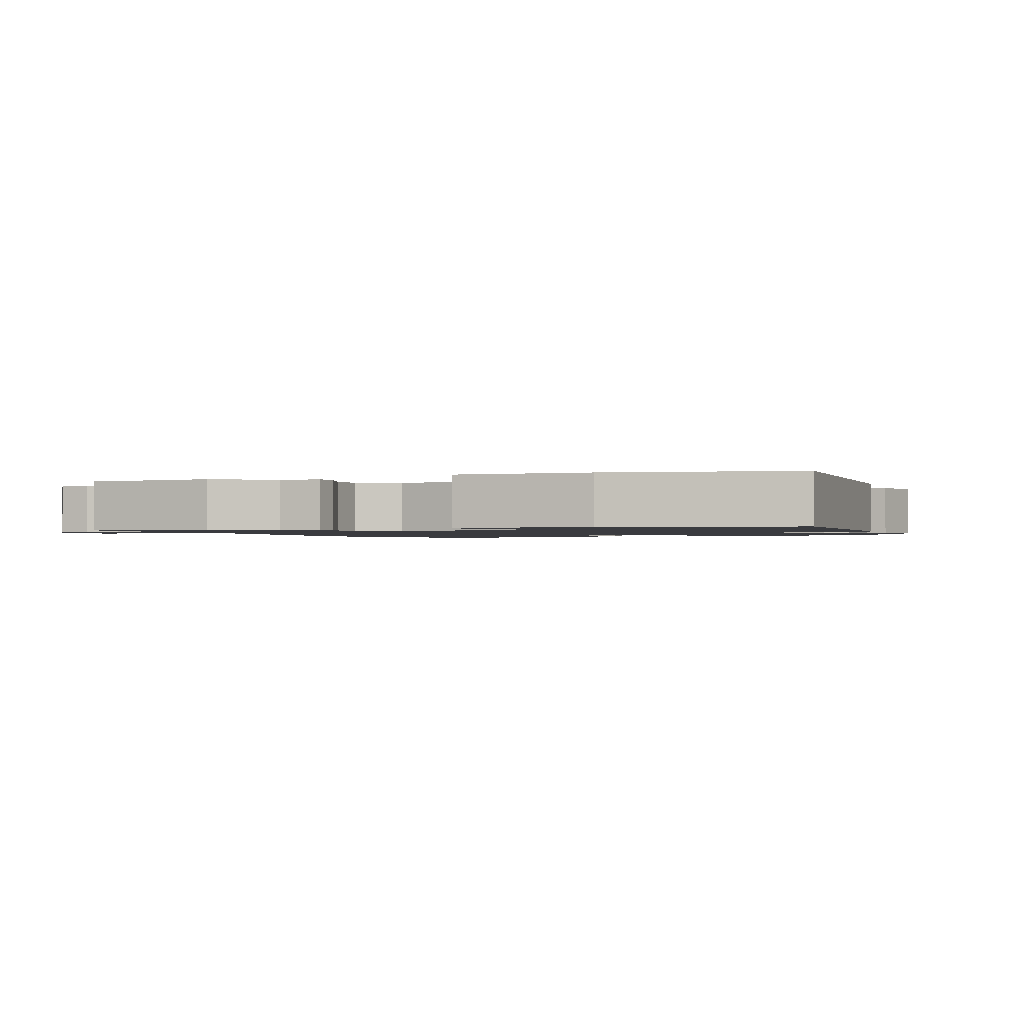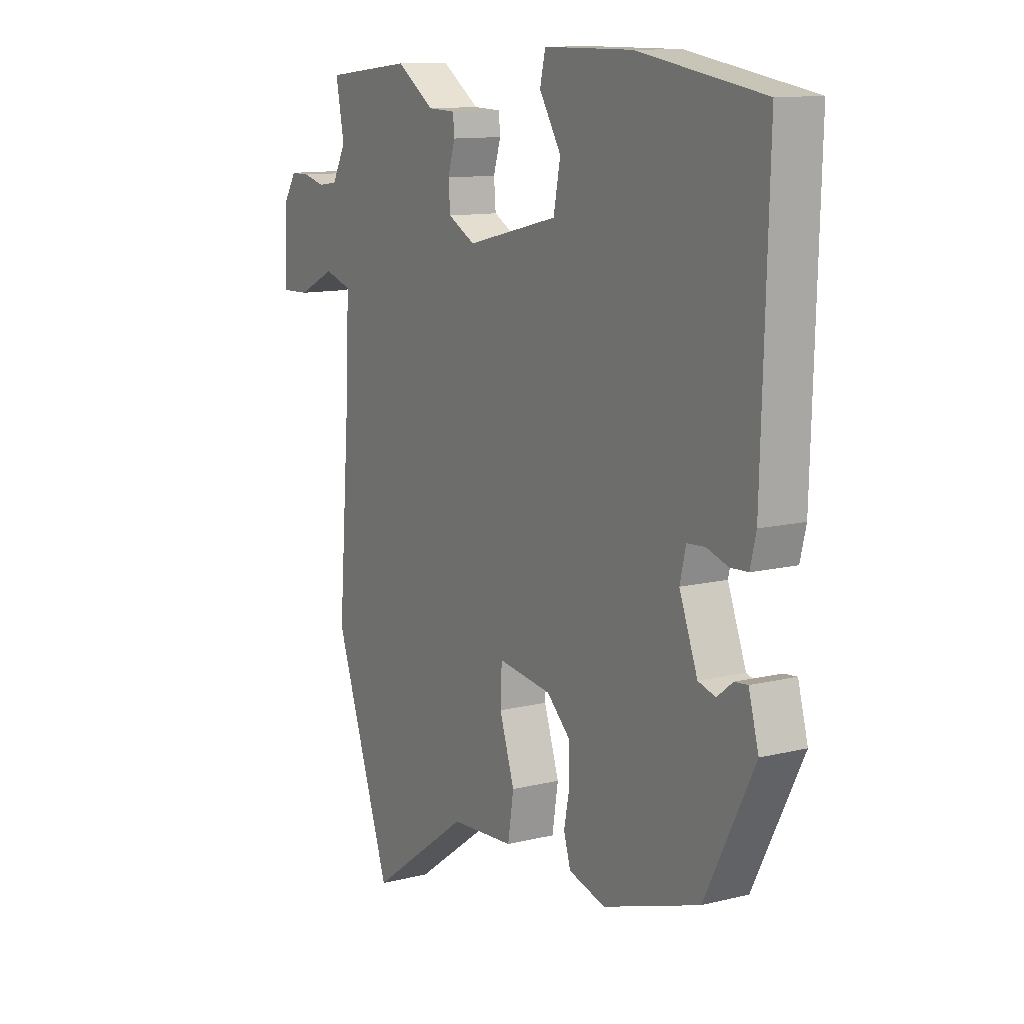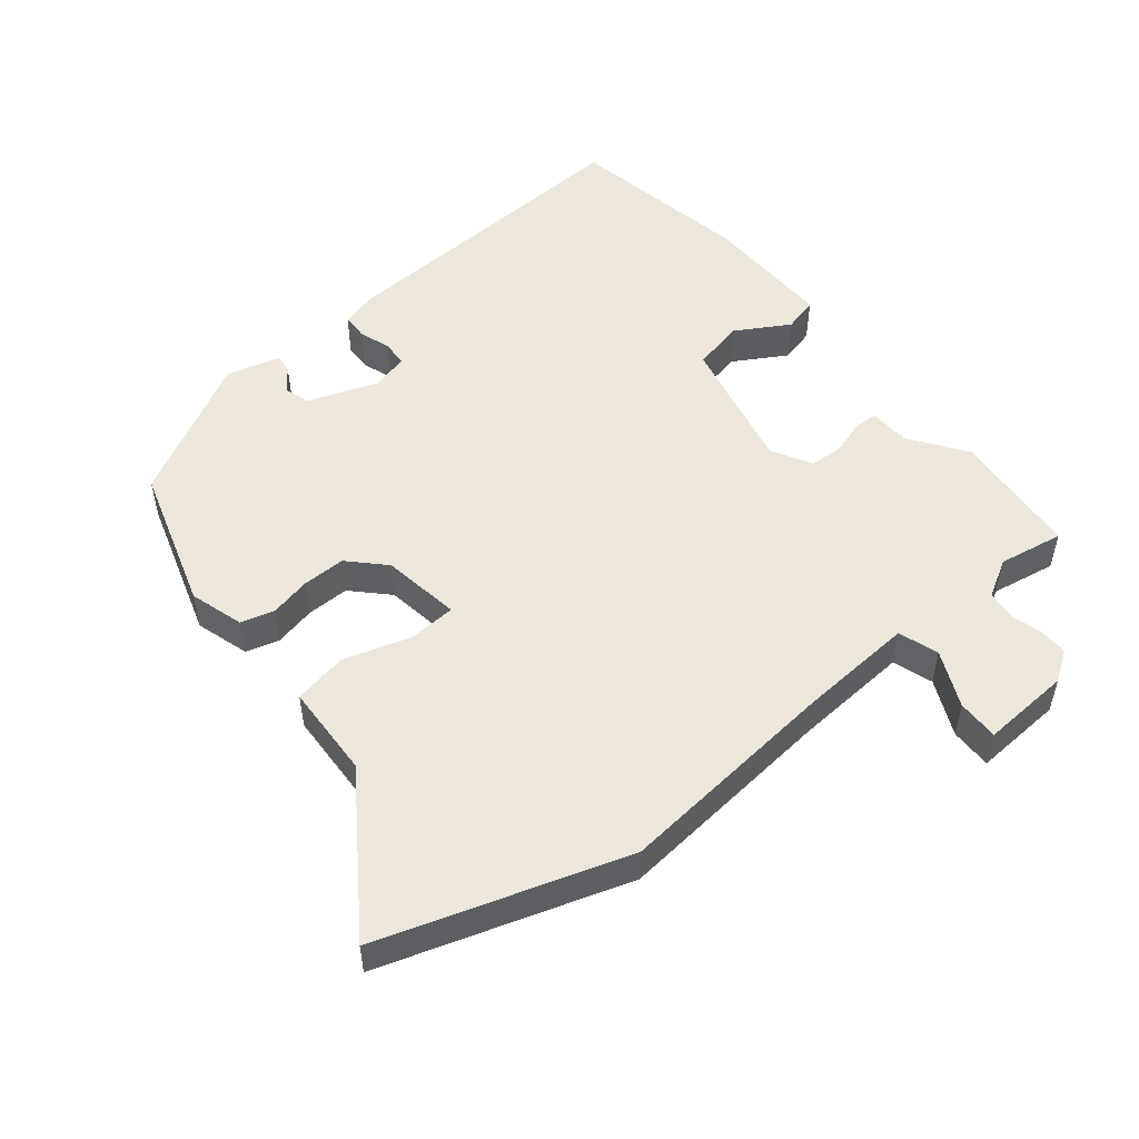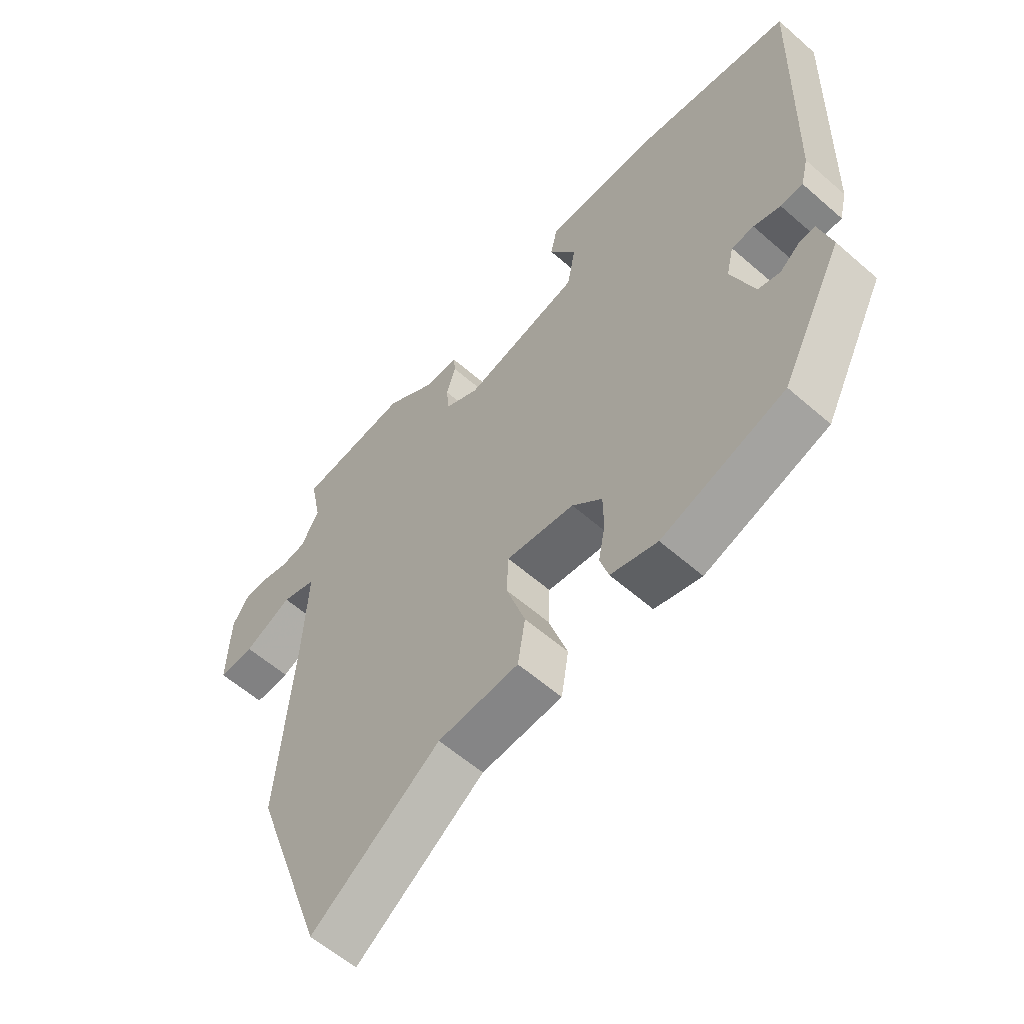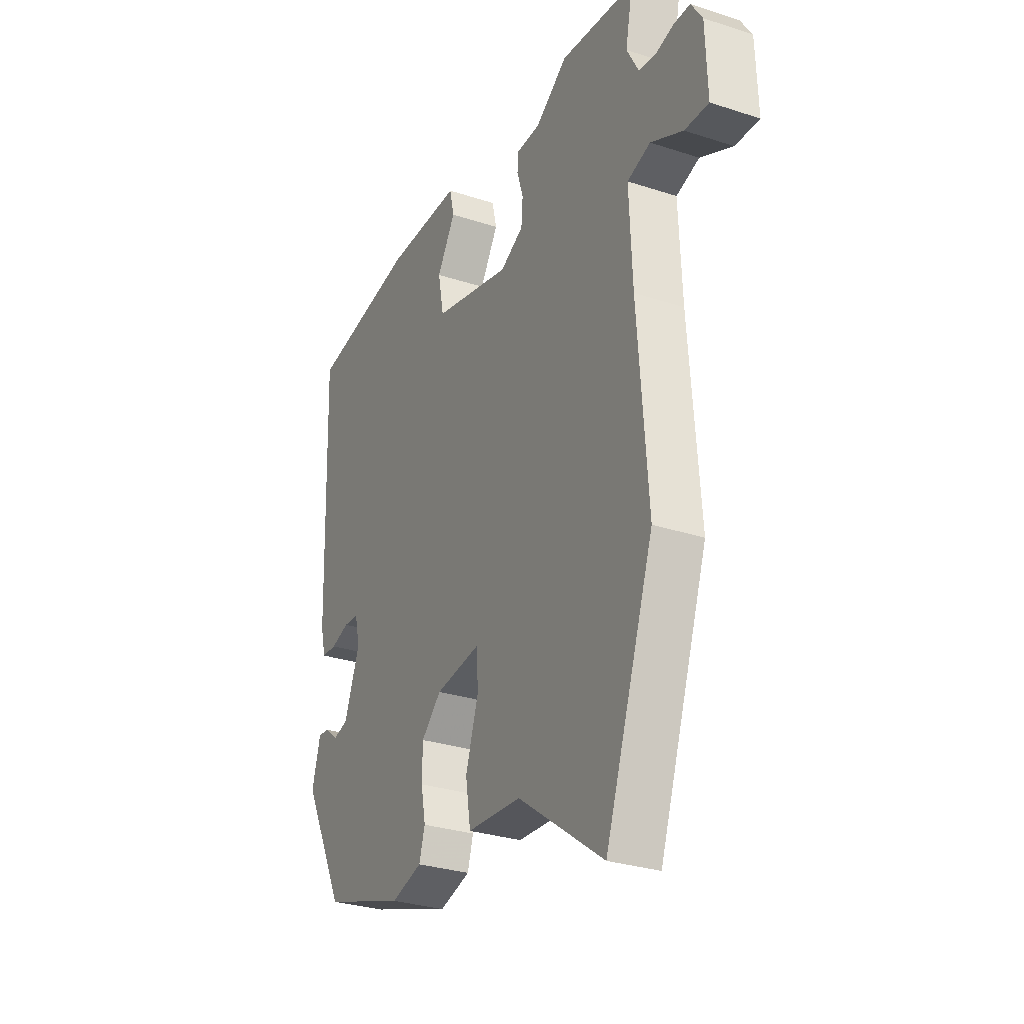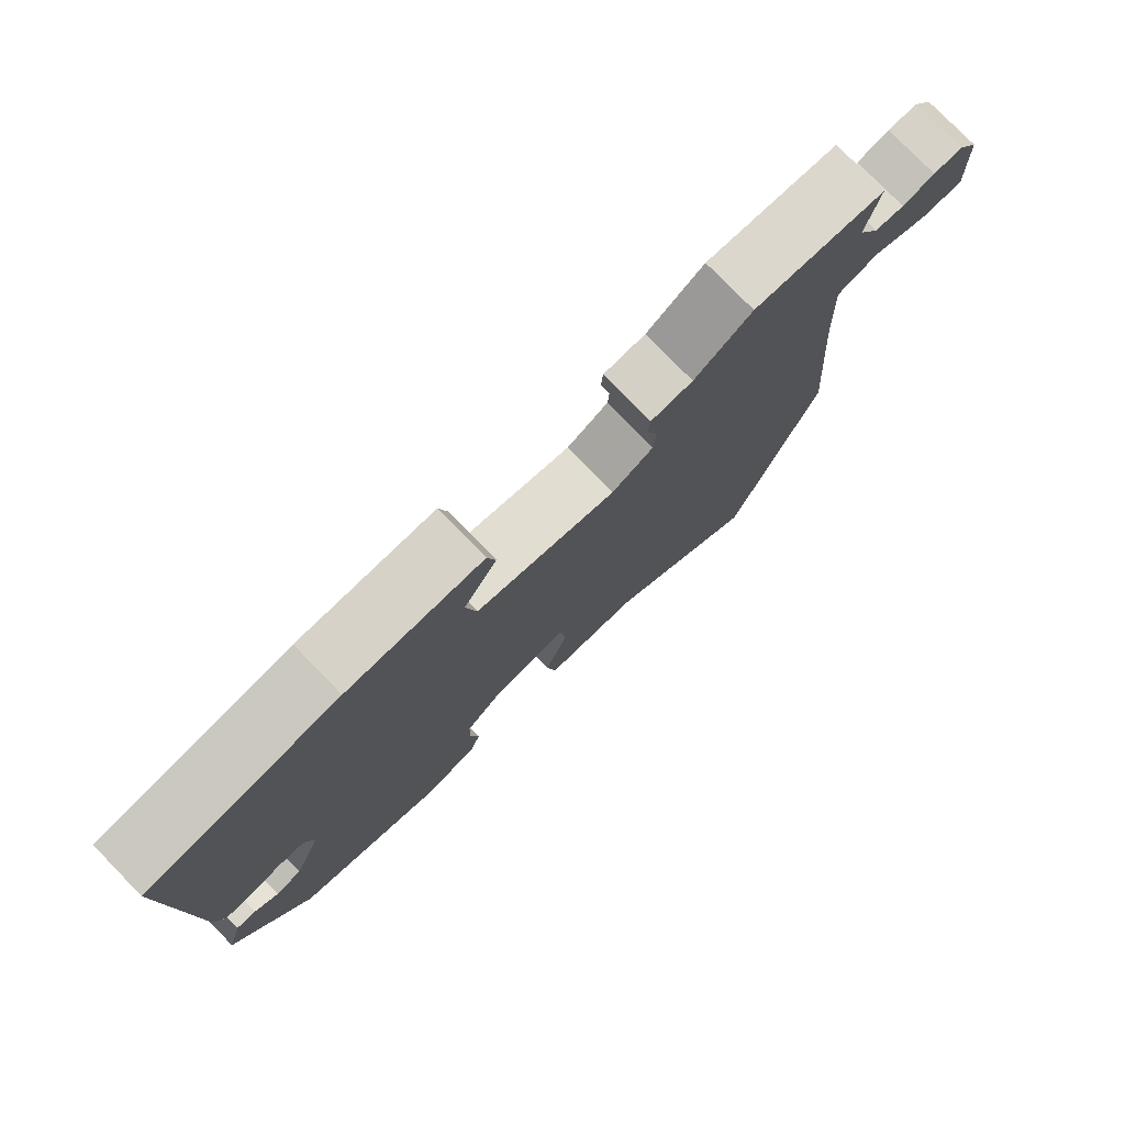
<metadata>
{"format":"obj","ext":"obj","renderer":"f3d","projection":"perspective","resolution":1024,"background":"white","views":[{"elev":-1.3,"azim":20.0,"up":"+Y"},{"elev":11.7,"azim":59.3,"up":"+Z"},{"elev":51.9,"azim":-130.2,"up":"+Y"},{"elev":-58.9,"azim":48.0,"up":"+Z"},{"elev":-29.5,"azim":-115.8,"up":"+Z"},{"elev":78.3,"azim":135.7,"up":"+Z"}]}
</metadata>
<code>
v -0.437 0.07 -0.682
v -0.563 0.07 -0.318
v -0.537 0.07 0.018
v -0.529 0.07 0.192
v -0.589 0.07 0.211
v -0.672 0.07 0.171
v -0.734 0.07 0.169
v -0.729 0.07 0.302
v -0.7 0.07 0.347
v -0.657 0.07 0.347
v -0.61 0.07 0.335
v -0.567 0.07 0.341
v -0.536 0.07 0.398
v -0.555 0.07 0.494
v -0.362 0.07 0.515
v -0.278 0.07 0.458
v -0.217 0.07 0.456
v -0.214 0.07 0.421
v -0.23 0.07 0.369
v -0.226 0.07 0.319
v -0.166 0.07 0.287
v 0.036 0.07 0.336
v 0.051 0.07 0.414
v 0.003 0.07 0.492
v 0.015 0.07 0.544
v 0.211 0.07 0.544
v 0.486 0.07 0.499
v 0.472 0.07 0.022
v 0.459 0.07 -0.031
v 0.42 0.07 -0.033
v 0.373 0.07 -0.018
v 0.334 0.07 -0.021
v 0.321 0.07 -0.076
v 0.361 0.07 -0.181
v 0.399 0.07 -0.192
v 0.433 0.07 -0.165
v 0.462 0.07 -0.162
v 0.484 0.07 -0.242
v 0.376 0.07 -0.454
v 0.163 0.07 -0.525
v 0.082 0.07 -0.502
v 0.067 0.07 -0.452
v 0.079 0.07 -0.39
v 0.078 0.07 -0.326
v 0.026 0.07 -0.277
v -0.092 0.07 -0.261
v -0.095 0.07 -0.331
v -0.062 0.07 -0.432
v -0.075 0.07 -0.513
v -0.215 0.07 -0.522
v -0.437 0 -0.682
v -0.563 0 -0.318
v -0.537 0 0.018
v -0.529 0 0.192
v -0.589 0 0.211
v -0.672 0 0.171
v -0.734 0 0.169
v -0.729 0 0.302
v -0.7 0 0.347
v -0.657 0 0.347
v -0.61 0 0.335
v -0.567 0 0.341
v -0.536 0 0.398
v -0.555 0 0.494
v -0.362 0 0.515
v -0.278 0 0.458
v -0.217 0 0.456
v -0.214 0 0.421
v -0.23 0 0.369
v -0.226 0 0.319
v -0.166 0 0.287
v 0.036 0 0.336
v 0.051 0 0.414
v 0.003 0 0.492
v 0.015 0 0.544
v 0.211 0 0.544
v 0.486 0 0.499
v 0.472 0 0.022
v 0.459 0 -0.031
v 0.42 0 -0.033
v 0.373 0 -0.018
v 0.334 0 -0.021
v 0.321 0 -0.076
v 0.361 0 -0.181
v 0.399 0 -0.192
v 0.433 0 -0.165
v 0.462 0 -0.162
v 0.484 0 -0.242
v 0.376 0 -0.454
v 0.163 0 -0.525
v 0.082 0 -0.502
v 0.067 0 -0.452
v 0.079 0 -0.39
v 0.078 0 -0.326
v 0.026 0 -0.277
v -0.092 0 -0.261
v -0.095 0 -0.331
v -0.062 0 -0.432
v -0.075 0 -0.513
v -0.215 0 -0.522
f 47 48 49 50
f 46 47 50 1
f 40 41 42 43
f 40 43 44
f 39 40 44
f 38 39 44 45
f 35 36 37 38
f 34 35 38 45
f 28 29 30 31
f 28 31 32
f 27 28 32
f 26 27 32
f 23 24 25 26
f 22 23 26 32
f 21 22 32 33
f 16 17 18 19
f 16 19 20
f 13 14 15 16
f 12 13 16 20
f 11 12 20 21
f 9 10 11
f 8 9 11
f 5 6 7 8
f 4 5 8 11
f 46 1 2 3
f 46 3 4
f 33 34 45 46
f 21 33 46
f 4 11 21 46
f 100 99 98 97
f 51 100 97 96
f 93 92 91 90
f 94 93 90
f 94 90 89
f 95 94 89 88
f 88 87 86 85
f 95 88 85 84
f 81 80 79 78
f 82 81 78
f 82 78 77
f 82 77 76
f 76 75 74 73
f 82 76 73 72
f 83 82 72 71
f 69 68 67 66
f 70 69 66
f 66 65 64 63
f 70 66 63 62
f 71 70 62 61
f 61 60 59
f 61 59 58
f 58 57 56 55
f 61 58 55 54
f 53 52 51 96
f 54 53 96
f 96 95 84 83
f 96 83 71
f 96 71 61 54
f 1 51 52 2
f 2 52 53 3
f 3 53 54 4
f 4 54 55 5
f 5 55 56 6
f 6 56 57 7
f 7 57 58 8
f 8 58 59 9
f 9 59 60 10
f 10 60 61 11
f 11 61 62 12
f 12 62 63 13
f 13 63 64 14
f 14 64 65 15
f 15 65 66 16
f 16 66 67 17
f 17 67 68 18
f 18 68 69 19
f 19 69 70 20
f 20 70 71 21
f 21 71 72 22
f 22 72 73 23
f 23 73 74 24
f 24 74 75 25
f 25 75 76 26
f 26 76 77 27
f 27 77 78 28
f 28 78 79 29
f 29 79 80 30
f 30 80 81 31
f 31 81 82 32
f 32 82 83 33
f 33 83 84 34
f 34 84 85 35
f 35 85 86 36
f 36 86 87 37
f 37 87 88 38
f 38 88 89 39
f 39 89 90 40
f 40 90 91 41
f 41 91 92 42
f 42 92 93 43
f 43 93 94 44
f 44 94 95 45
f 45 95 96 46
f 46 96 97 47
f 47 97 98 48
f 48 98 99 49
f 49 99 100 50
f 50 100 51 1

</code>
